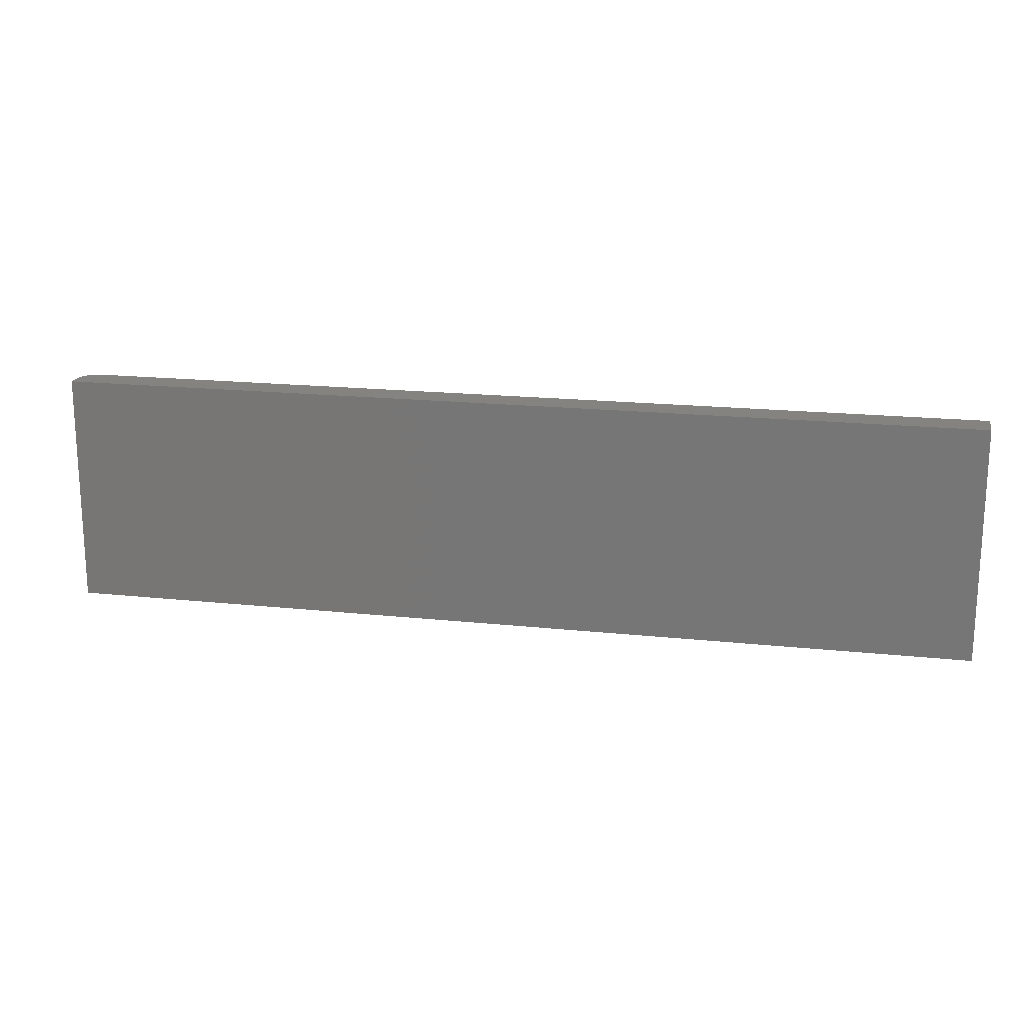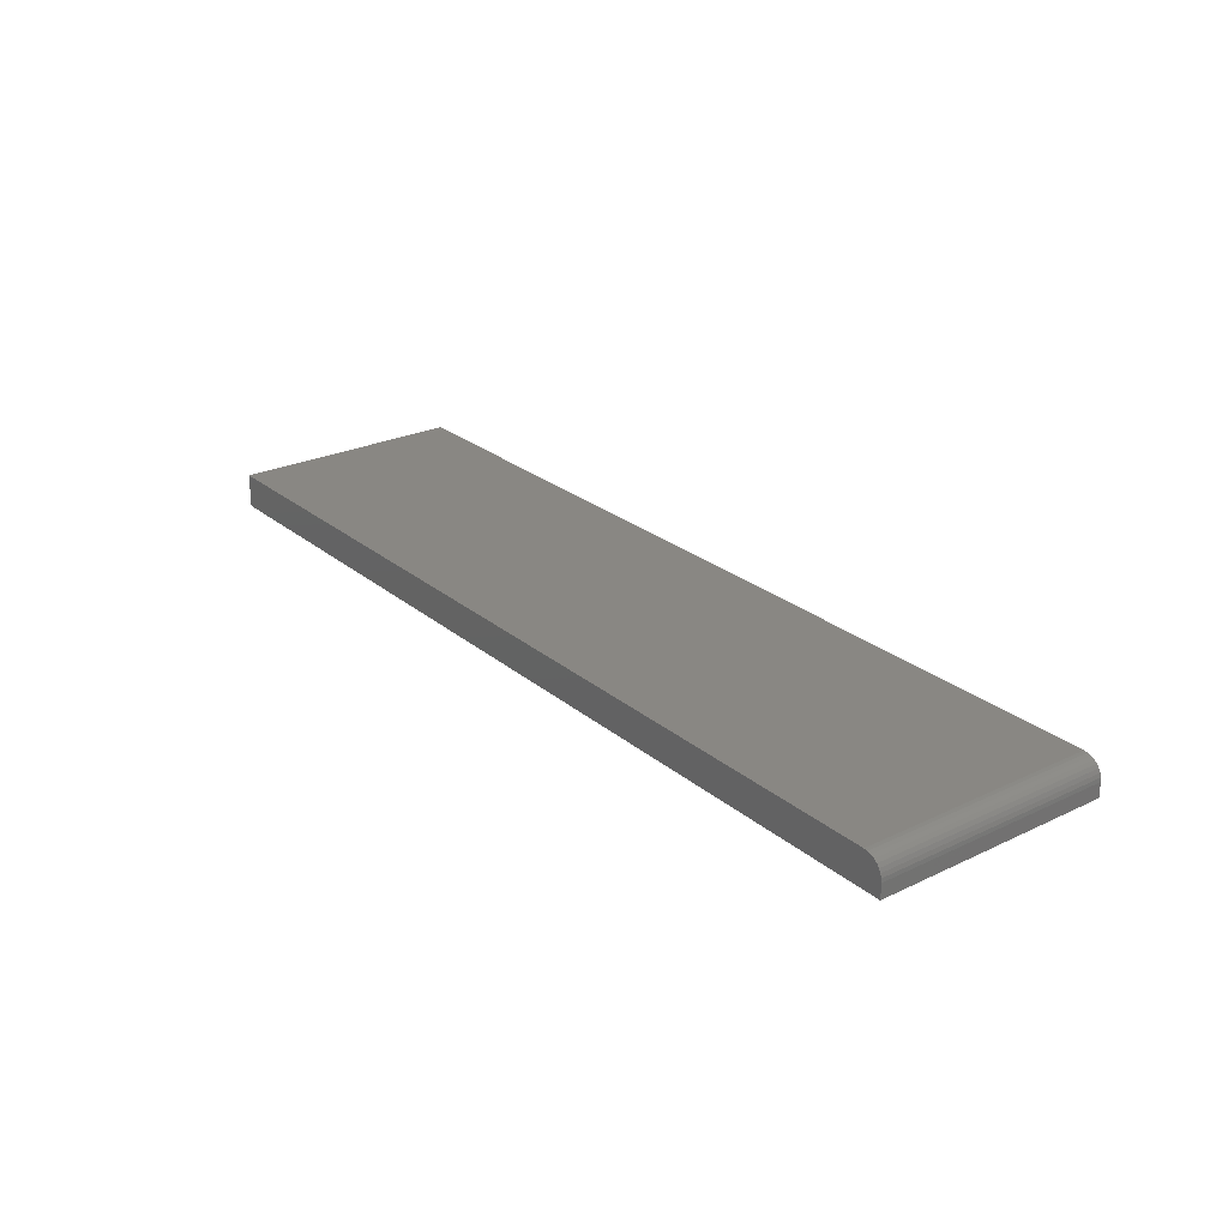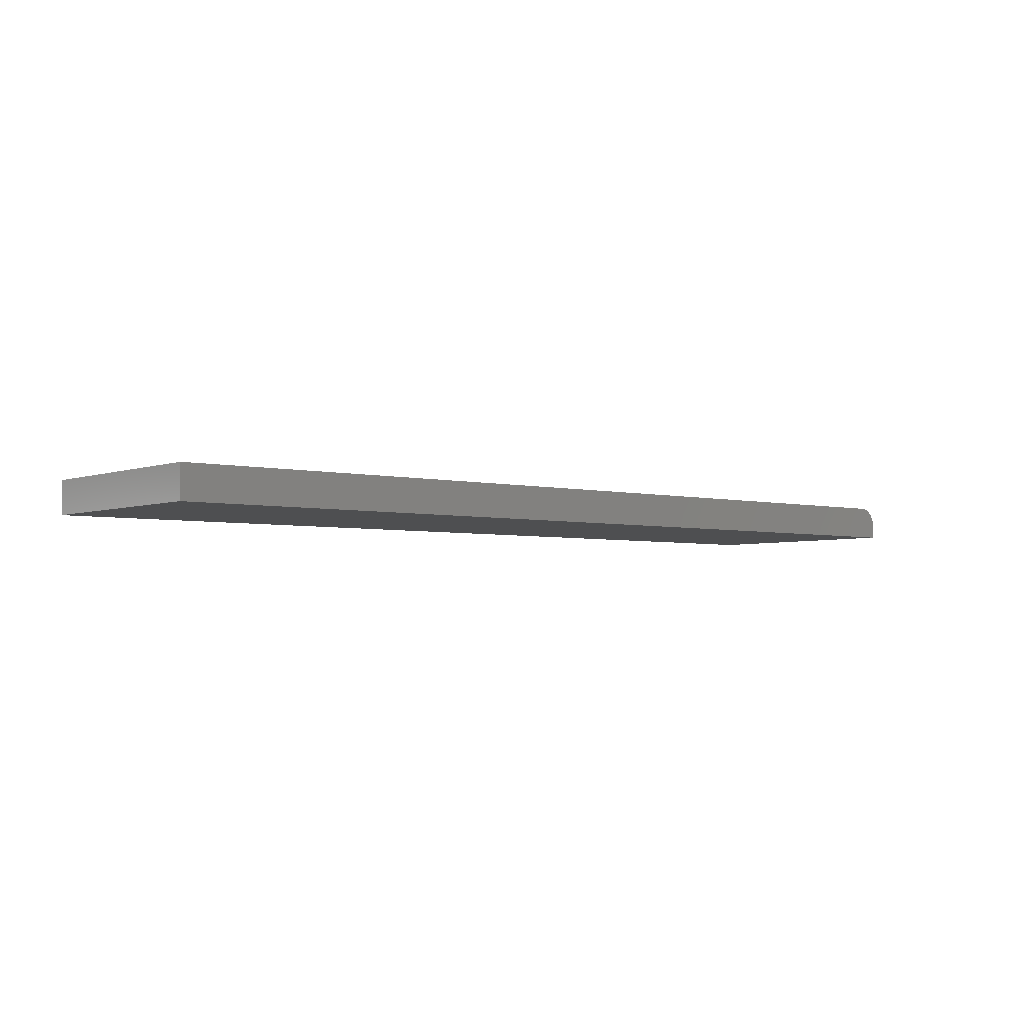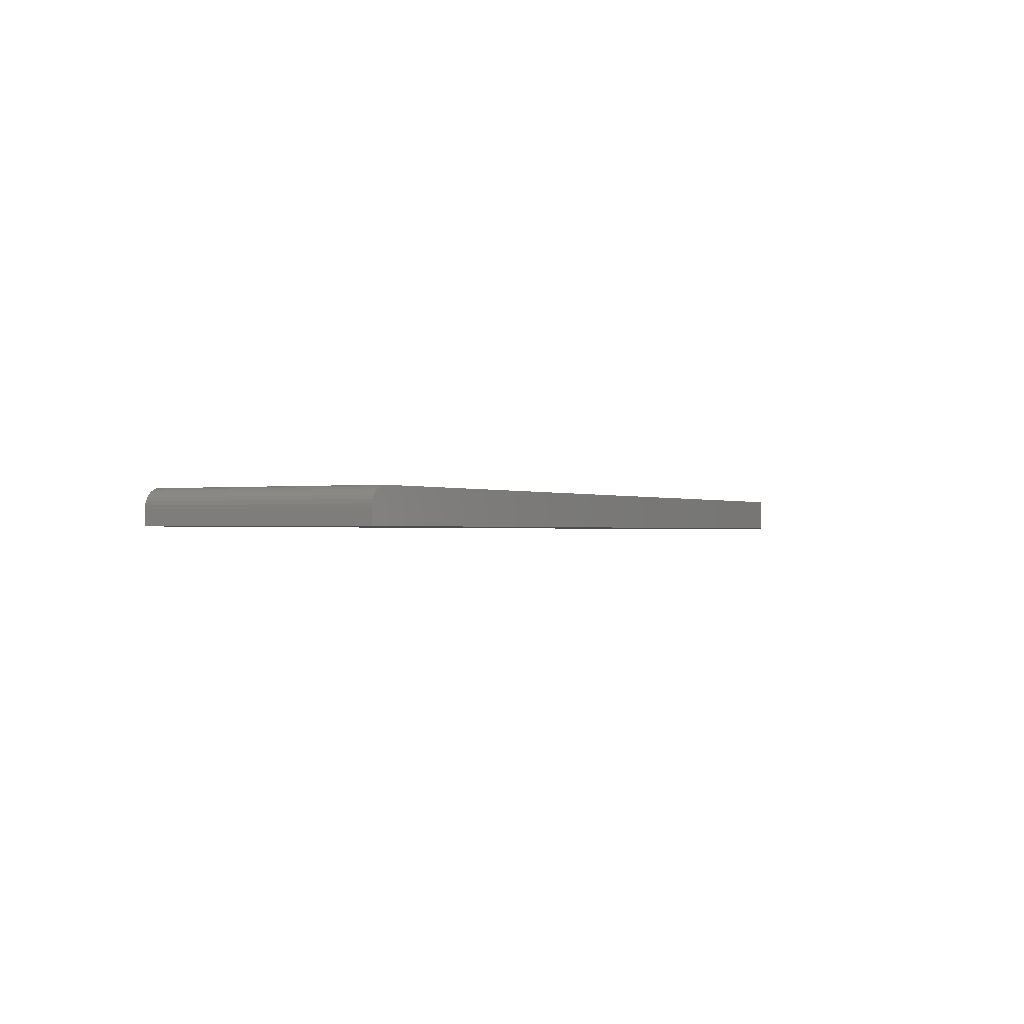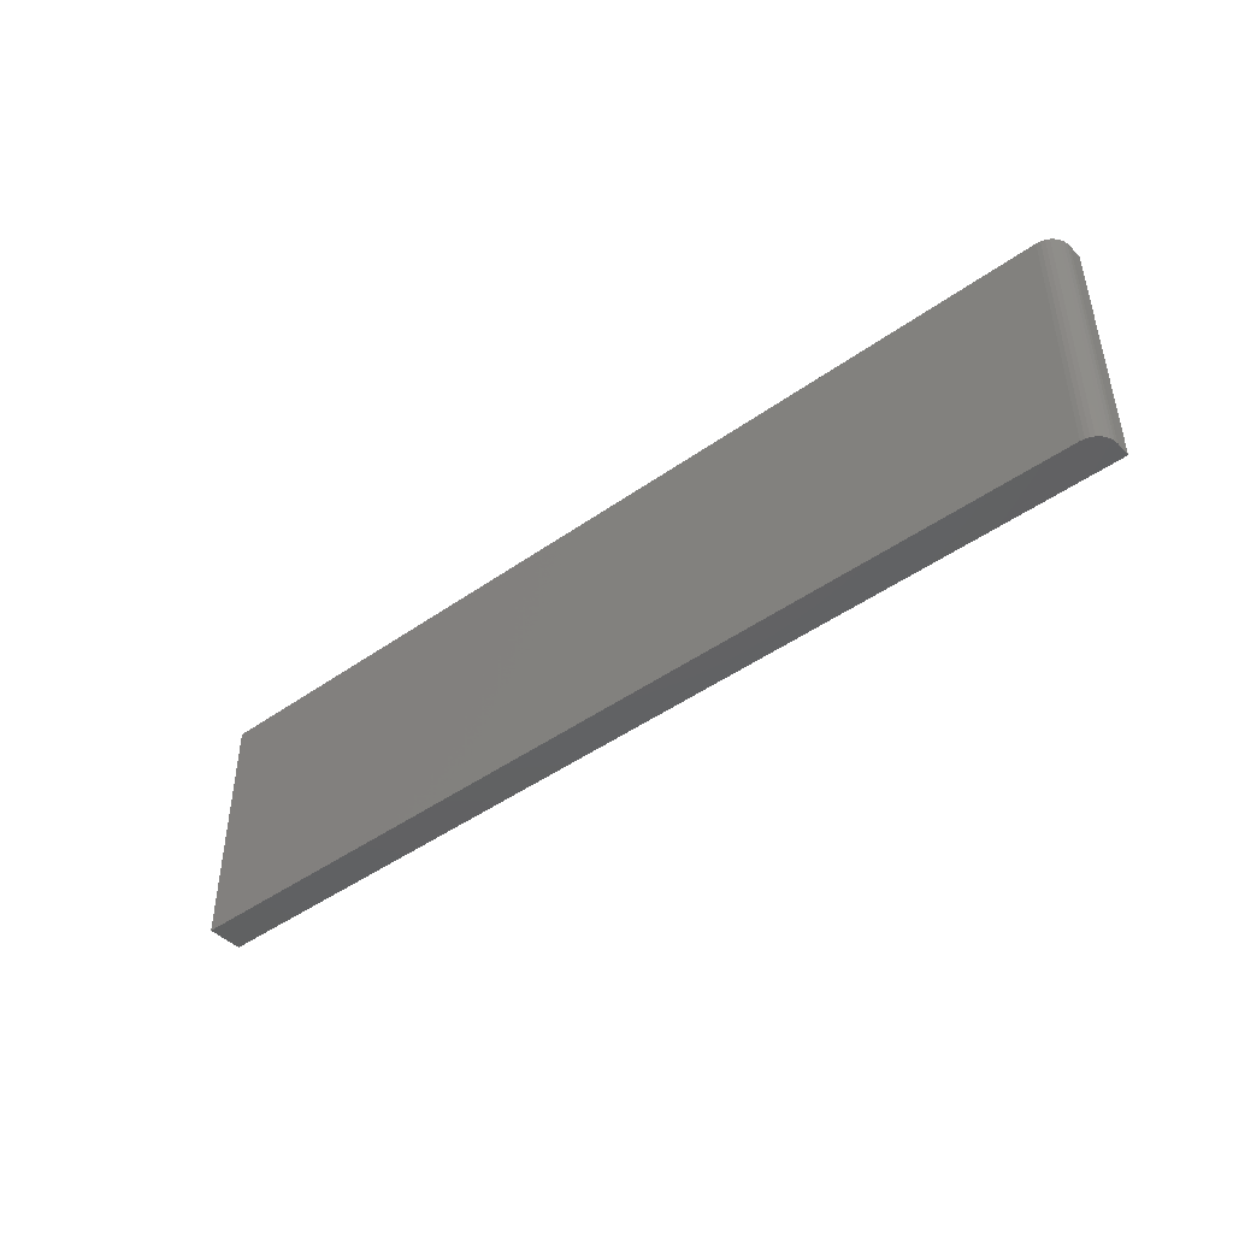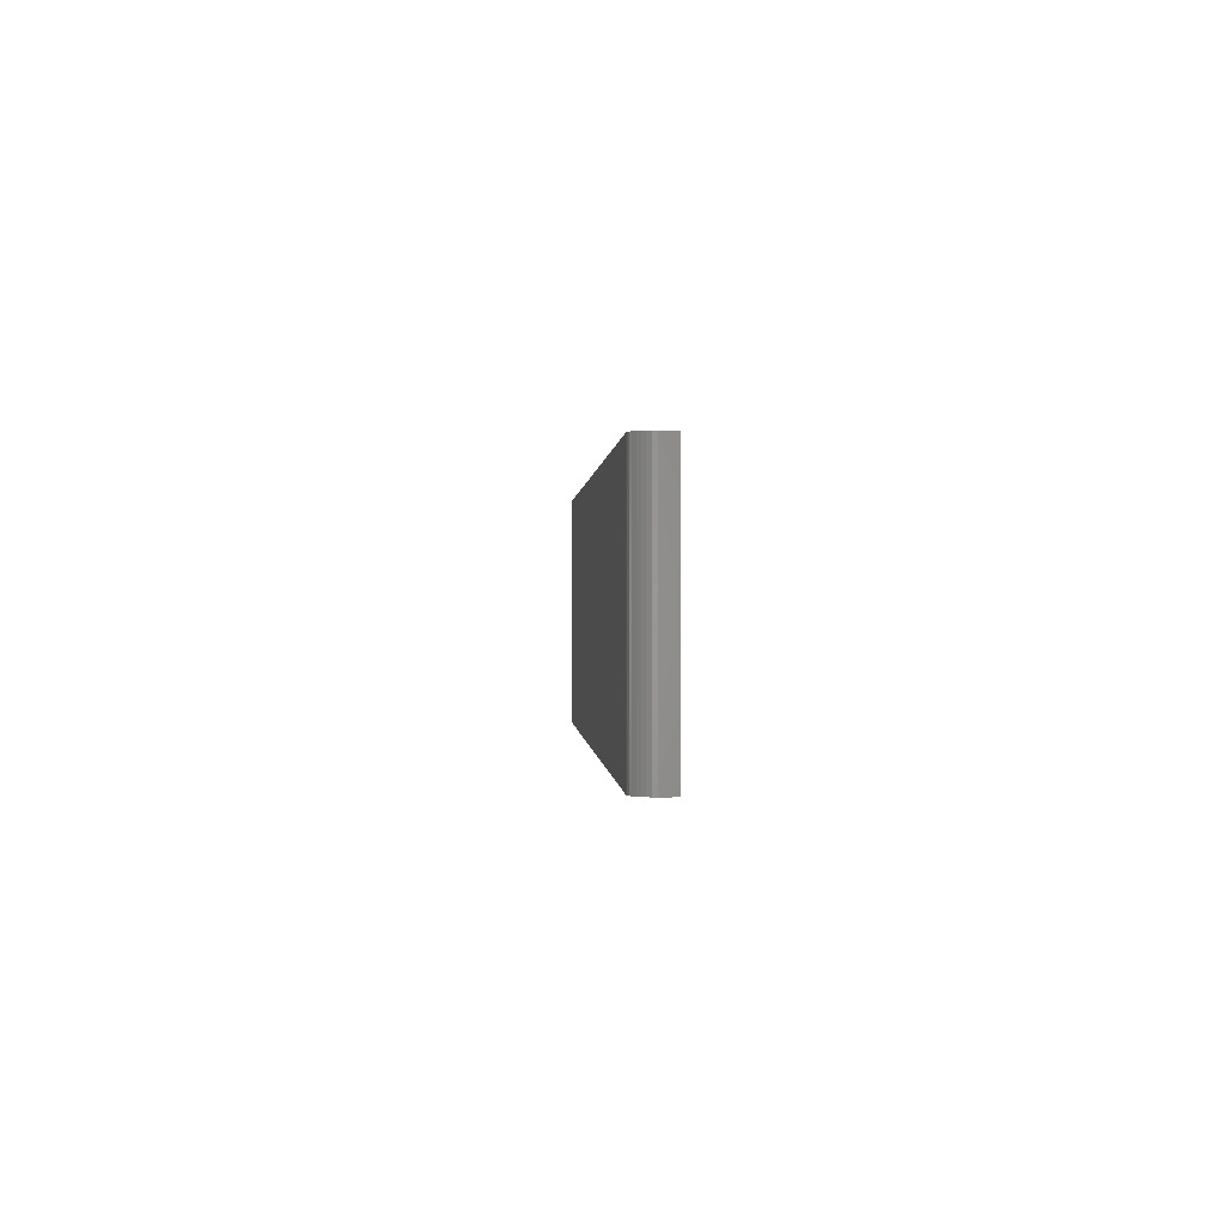
<metadata>
{"format":"stl","ext":"stl","renderer":"f3d","projection":"perspective","resolution":1024,"background":"white","views":[{"elev":18.1,"azim":11.8,"up":"+Z"},{"elev":25.4,"azim":-127.5,"up":"+Y"},{"elev":-3.9,"azim":140.6,"up":"+Y"},{"elev":-0.7,"azim":-62.1,"up":"+Y"},{"elev":-44.2,"azim":-139.9,"up":"+Z"},{"elev":0.1,"azim":-93.3,"up":"+Z"}]}
</metadata>
<code>
# stl→obj: 24 verts, 44 faces
v -0.7188 3.469e-18 -0.1875
v -0.7188 2.451e-17 0.1914
v 0.75 1.665e-16 -0.1875
v 0.75 1.876e-16 0.1914
v -0.75 -0.05469 0.1914
v -0.75 -0.03125 0.1914
v -0.75 -0.05469 -0.1875
v -0.75 -0.03125 -0.1875
v -0.7476 -0.01929 0.1914
v -0.7494 -0.02515 0.1914
v 0.75 -0.05469 0.1914
v -0.7248 -0.0006005 0.1914
v -0.7307 -0.002379 0.1914
v -0.7361 -0.005267 0.1914
v -0.7408 -0.009153 0.1914
v -0.7447 -0.01389 0.1914
v -0.7476 -0.01929 -0.1875
v -0.7494 -0.02515 -0.1875
v -0.7361 -0.005267 -0.1875
v -0.7307 -0.002379 -0.1875
v -0.7447 -0.01389 -0.1875
v -0.7408 -0.009153 -0.1875
v -0.7248 -0.0006005 -0.1875
v 0.75 -0.05469 -0.1875
f 1 2 3
f 3 2 4
f 5 6 7
f 7 6 8
f 6 9 10
f 5 11 4
f 5 4 2
f 5 2 12
f 5 12 13
f 5 13 14
f 5 14 15
f 5 15 16
f 5 16 9
f 5 9 6
f 8 17 7
f 8 18 17
f 19 20 21
f 21 22 19
f 7 23 1
f 7 1 3
f 7 3 24
f 23 7 17
f 23 17 21
f 23 21 20
f 2 1 12
f 12 1 23
f 12 23 13
f 13 23 20
f 13 20 14
f 14 20 19
f 14 19 15
f 15 19 22
f 15 22 16
f 16 22 21
f 16 21 9
f 9 21 17
f 9 17 10
f 10 17 18
f 10 18 6
f 6 18 8
f 7 24 5
f 5 24 11
f 24 3 11
f 11 3 4

</code>
